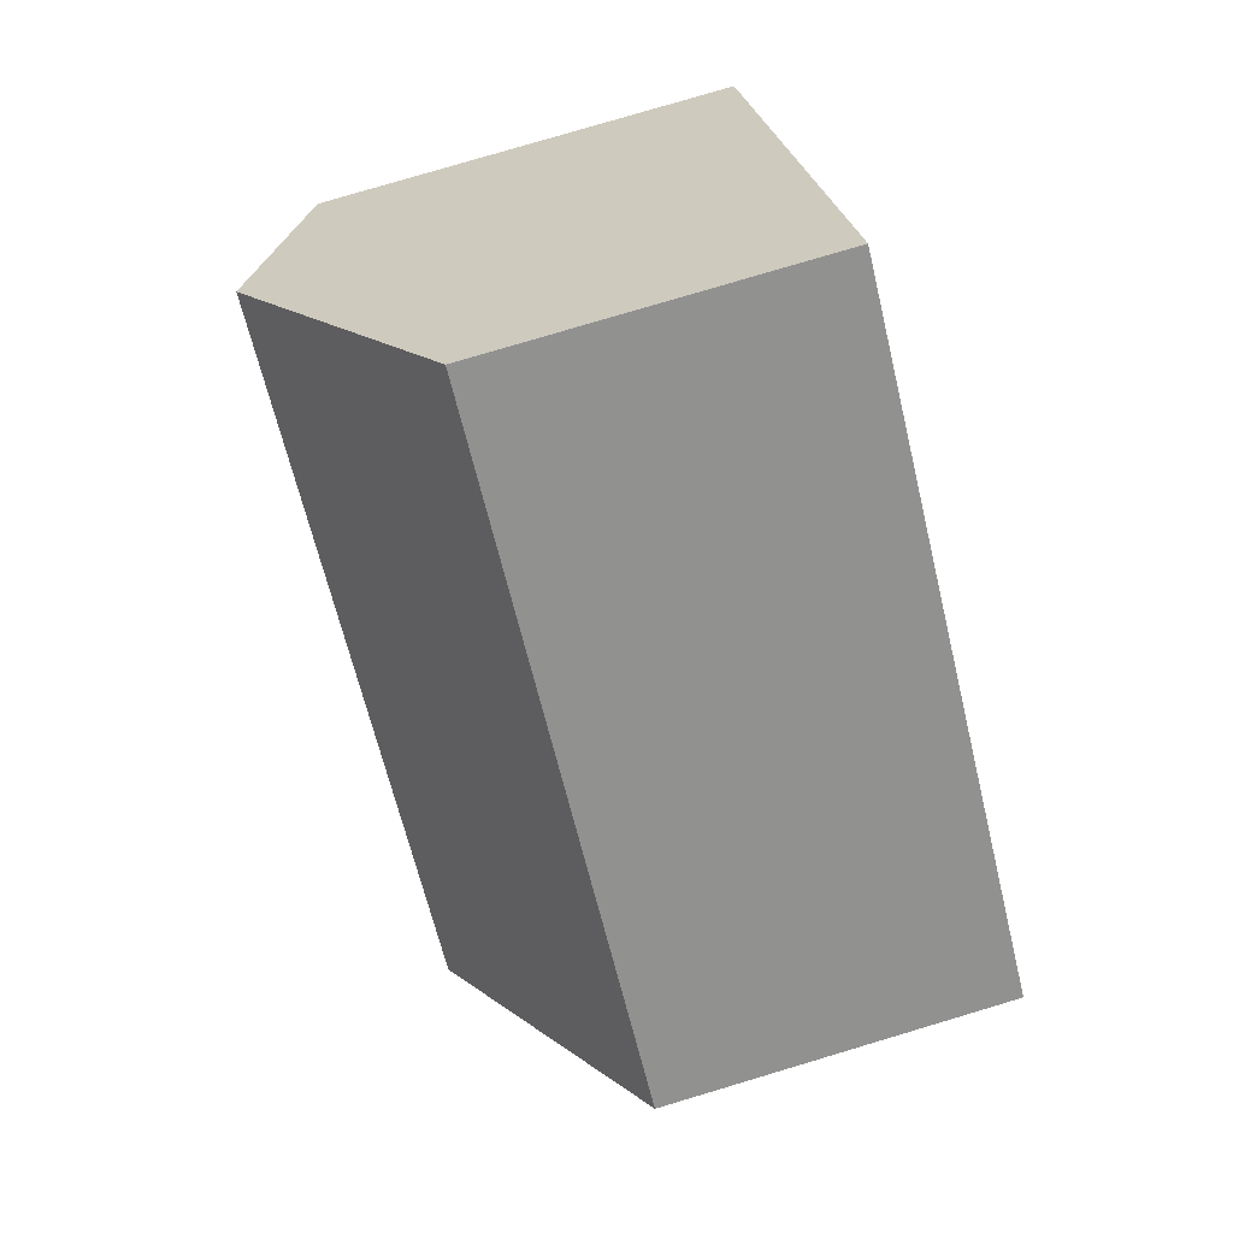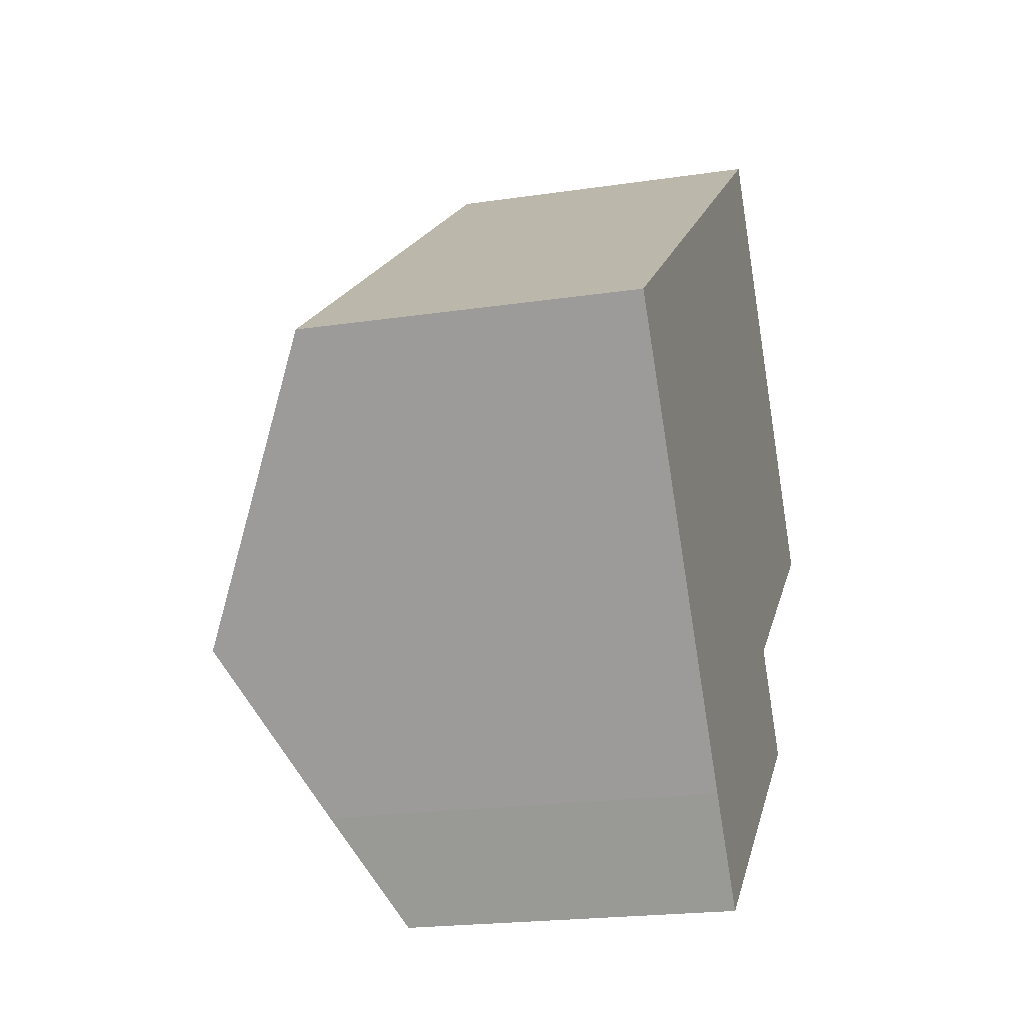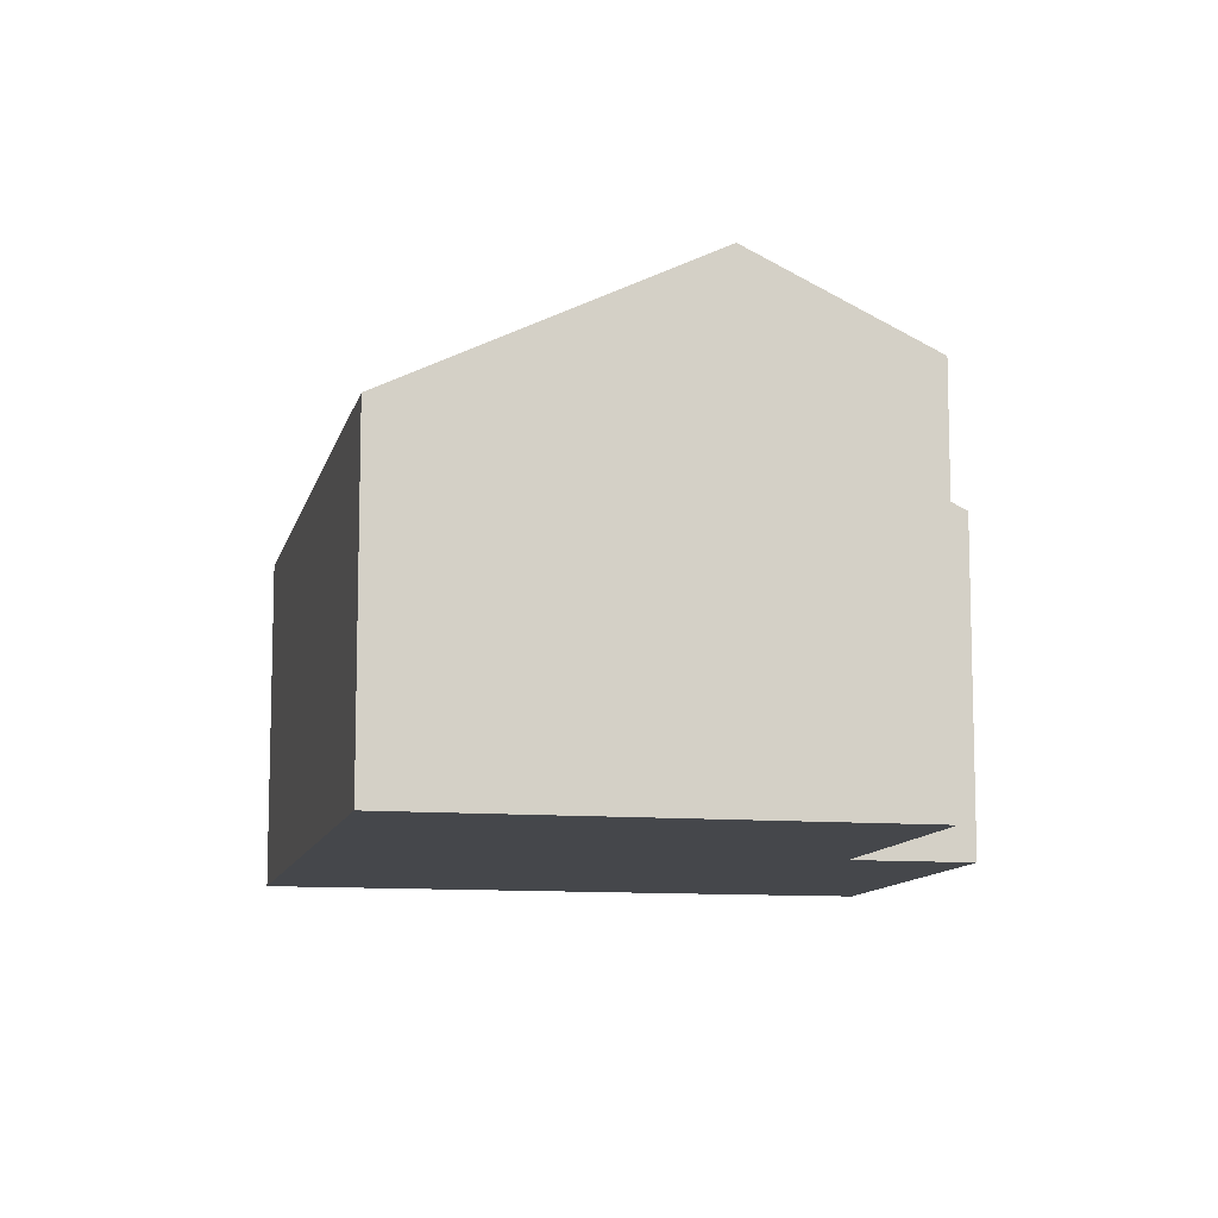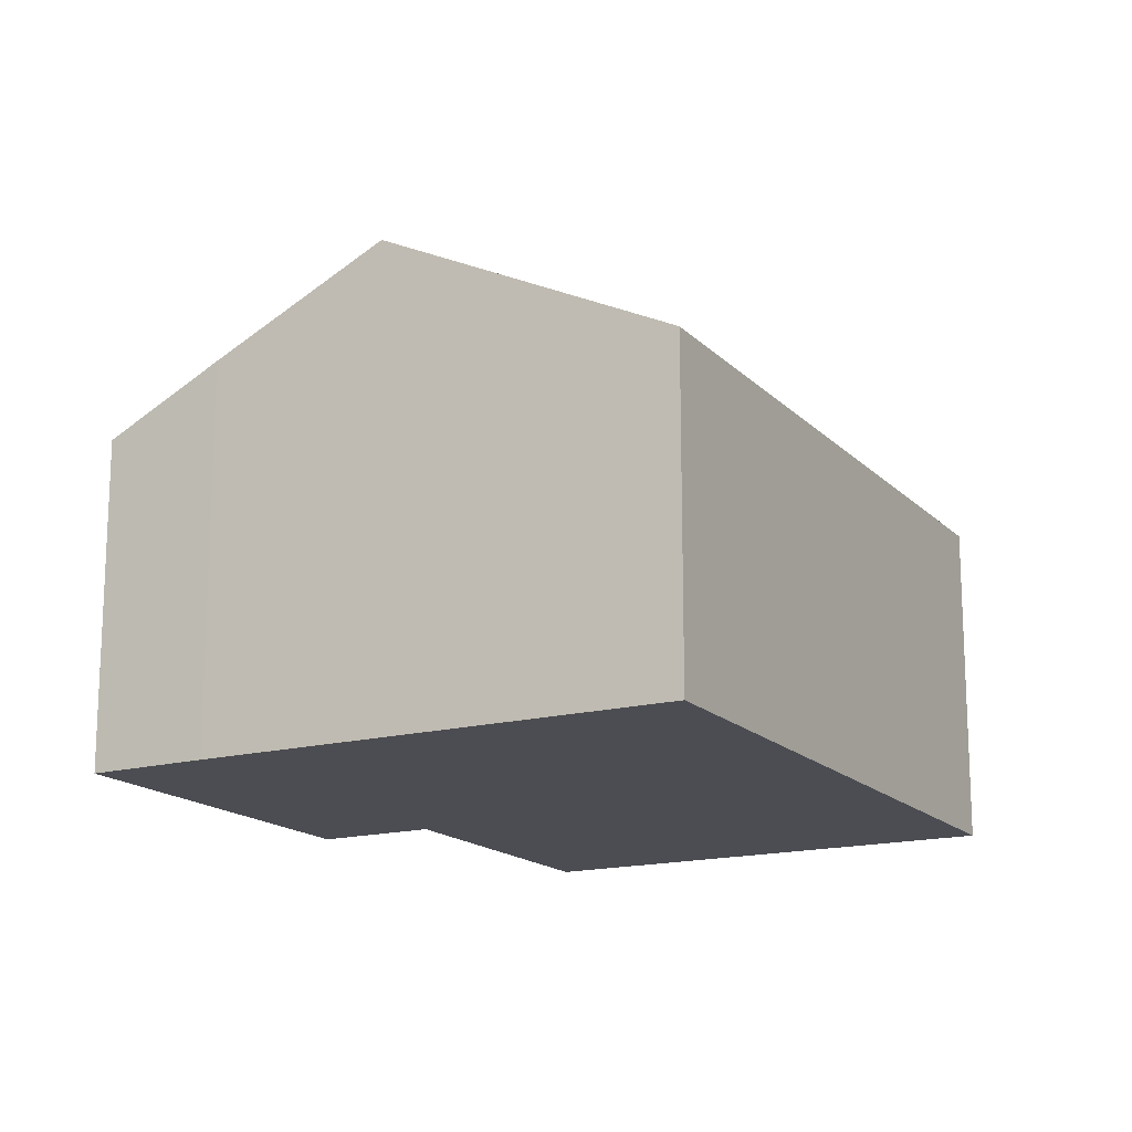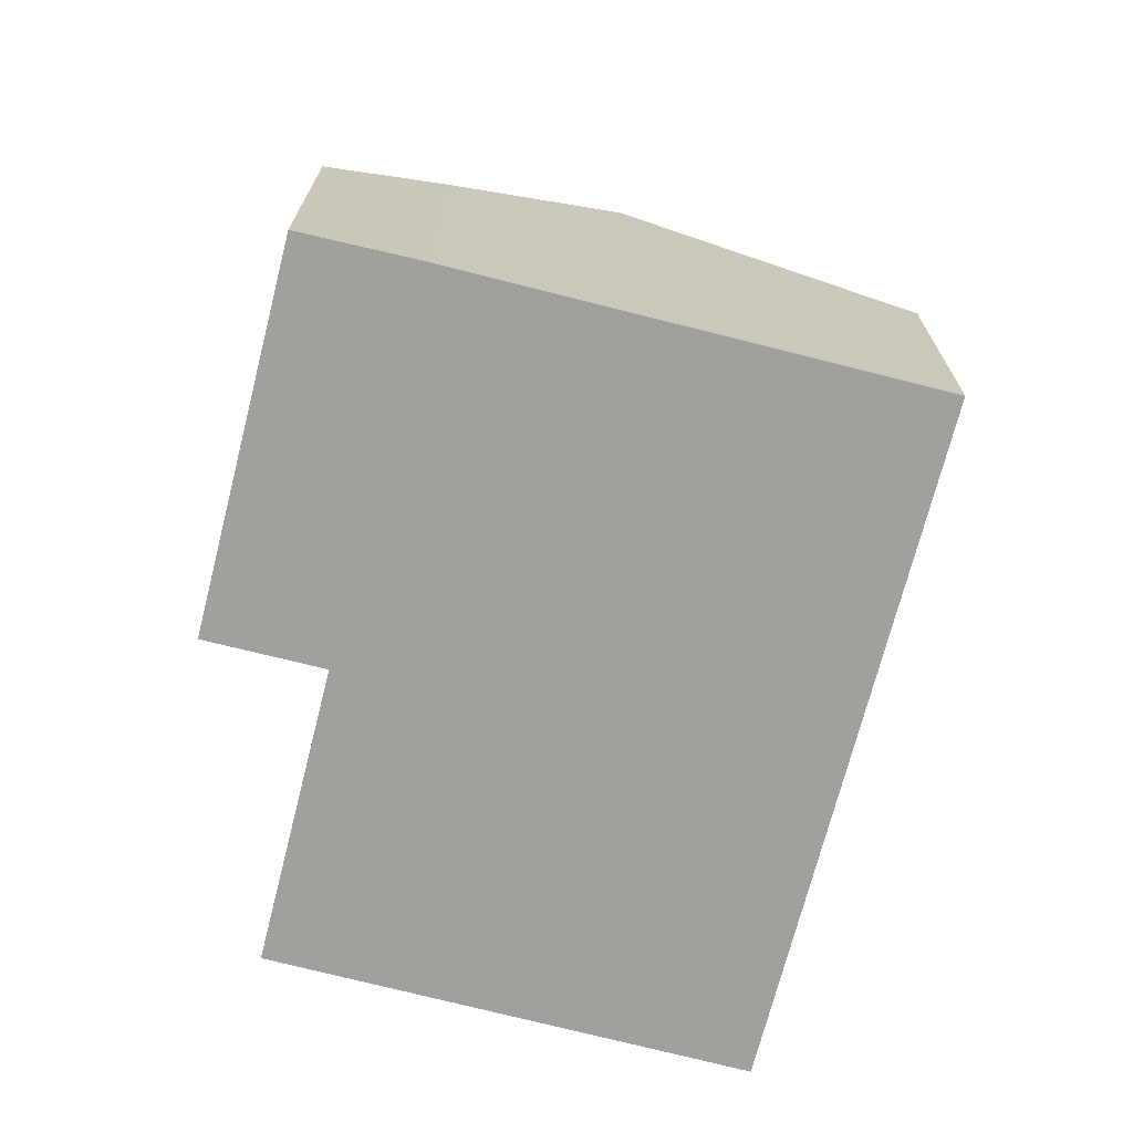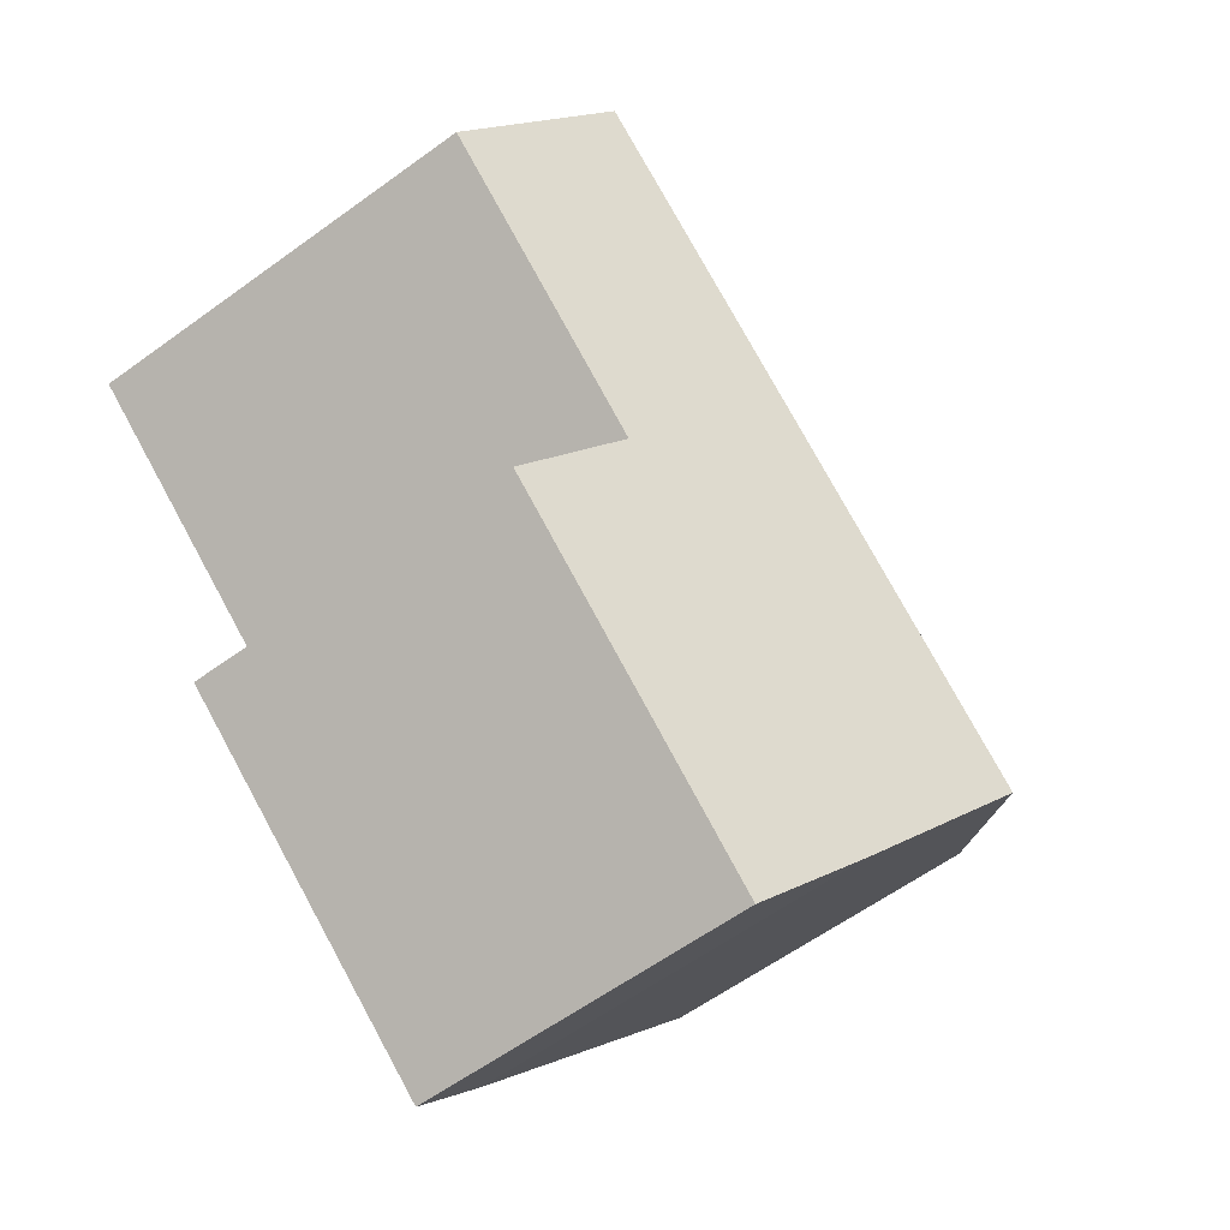
<metadata>
{"format":"obj","ext":"obj","renderer":"f3d","projection":"perspective","resolution":1024,"background":"white","views":[{"elev":79.0,"azim":-106.6,"up":"+Z"},{"elev":-20.6,"azim":-74.8,"up":"+Z"},{"elev":-10.6,"azim":40.9,"up":"+Y"},{"elev":-16.4,"azim":-98.4,"up":"+Y"},{"elev":-71.6,"azim":-141.2,"up":"+Y"},{"elev":-59.7,"azim":126.8,"up":"+Z"}]}
</metadata>
<code>
v  3.748 3.329 -4.944
v  6.148 3.926 -1.58
v  6.898 3.339 -2.57
v  7.508 4.797 1.732
v  8.593 3.937 0.272
v  1.862 4.797 -2.475
v  2.978 3.92 -3.959
v  5.66 3.334 4.218
v  0 3.334 2.041e-16
v  6.898 1.574e-16 -2.57
v  3.748 3.027e-16 -4.944
v  8.593 -1.666e-17 0.272
v  6.148 9.675e-17 -1.58
v  2.978 2.424e-16 -3.959
v  0 0 0
v  1.862 1.515e-16 -2.475
v  5.66 -2.583e-16 4.218
v  7.508 -1.061e-16 1.732
g defaultobject
f 1 2 3
f 2 4 5
f 4 2 6
f 6 2 1
f 6 1 7
f 8 6 9
f 6 8 4
f 10 1 3
f 1 10 11
f 12 2 5
f 2 12 13
f 1 14 7
f 14 1 11
f 14 6 7
f 6 14 9
f 9 14 15
f 15 14 16
f 15 8 9
f 8 15 17
f 17 4 8
f 4 17 5
f 5 17 18
f 5 18 12
f 13 3 2
f 3 13 10
f 10 14 11
f 14 10 16
f 16 10 15
f 15 10 13
f 15 13 12
f 15 12 17
f 17 12 18

</code>
